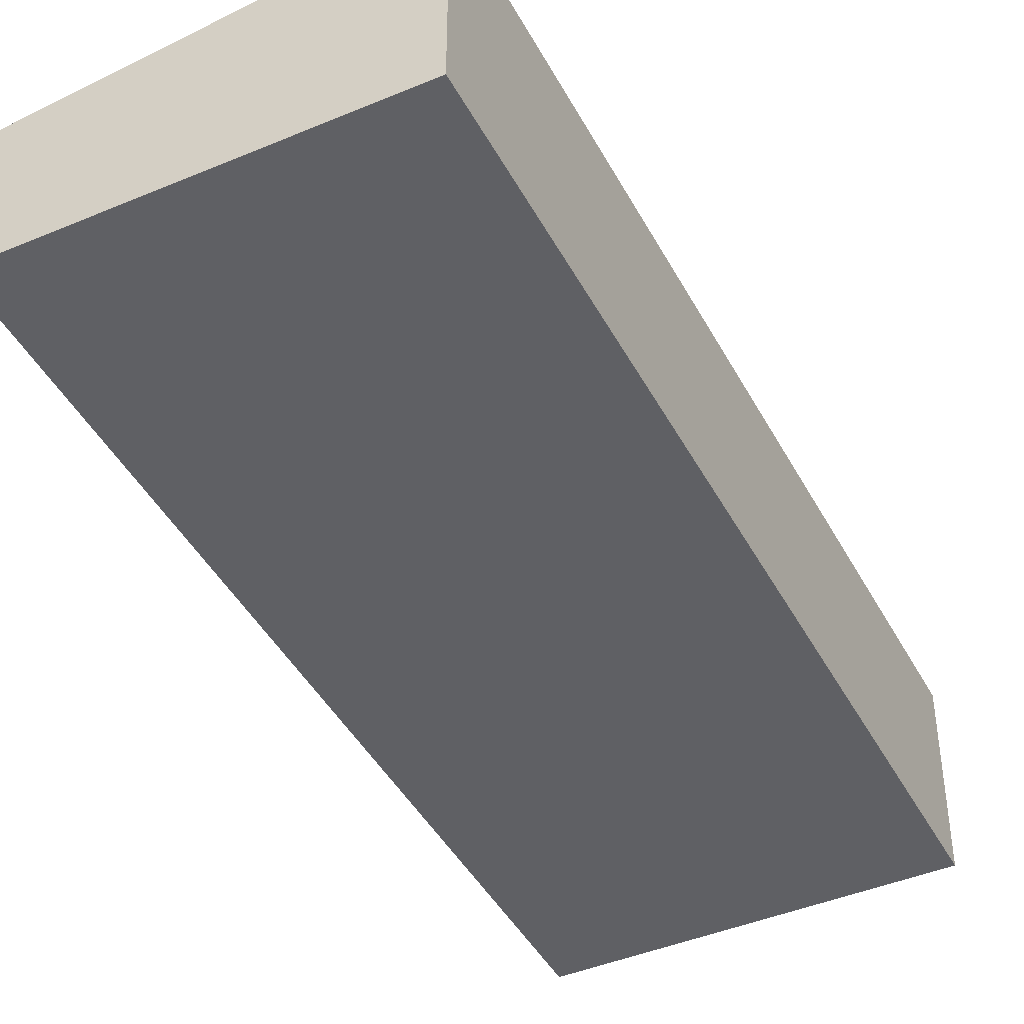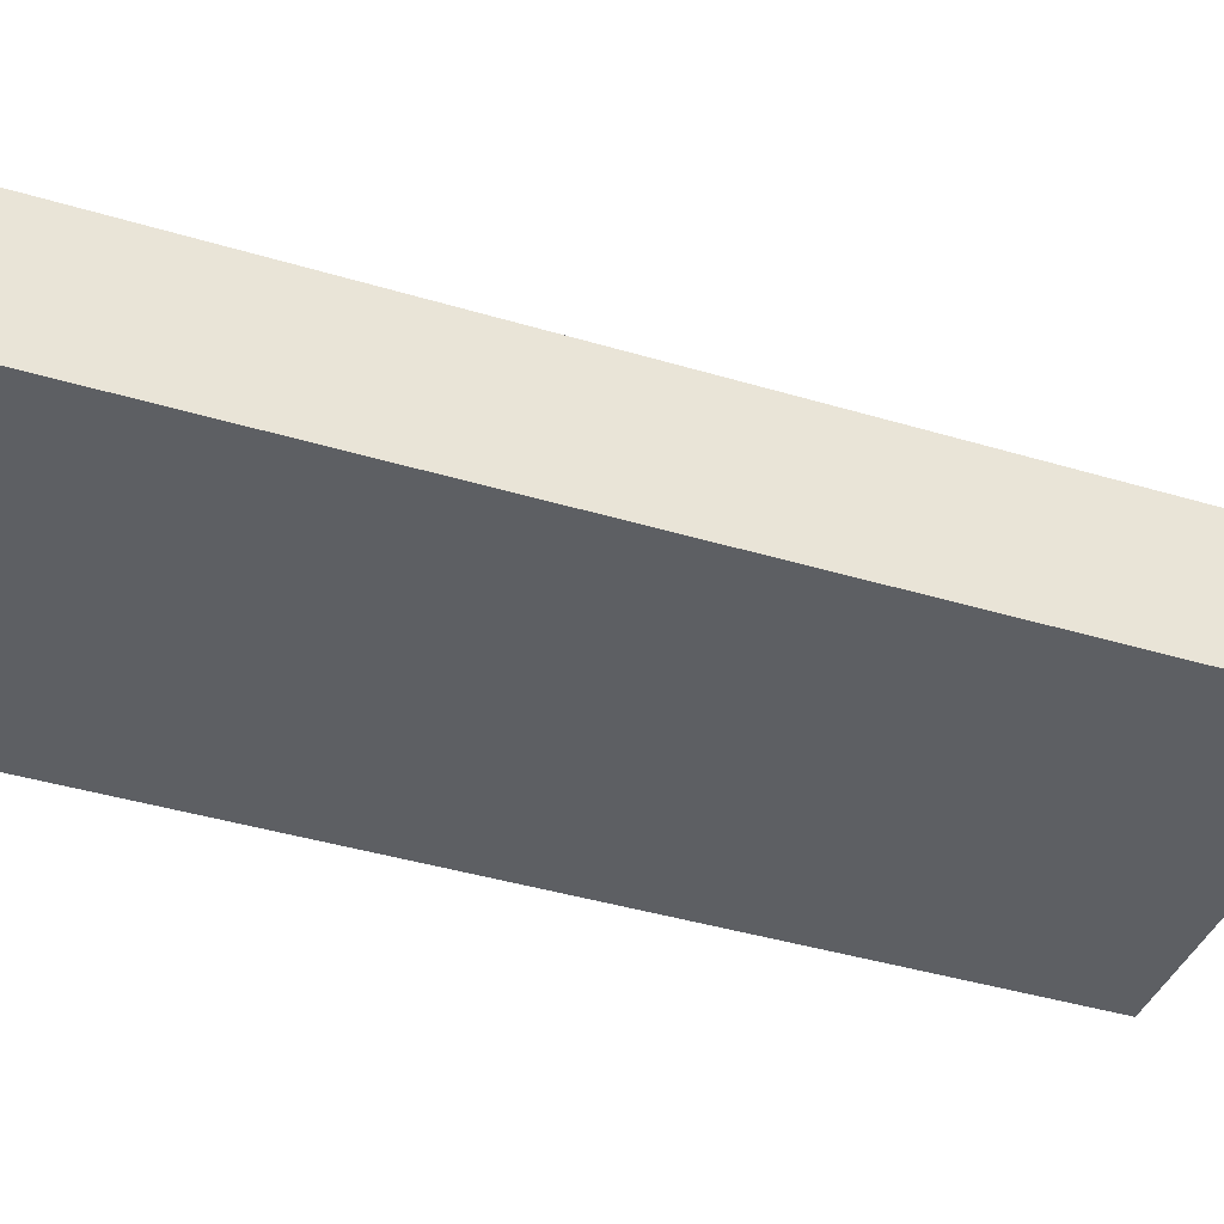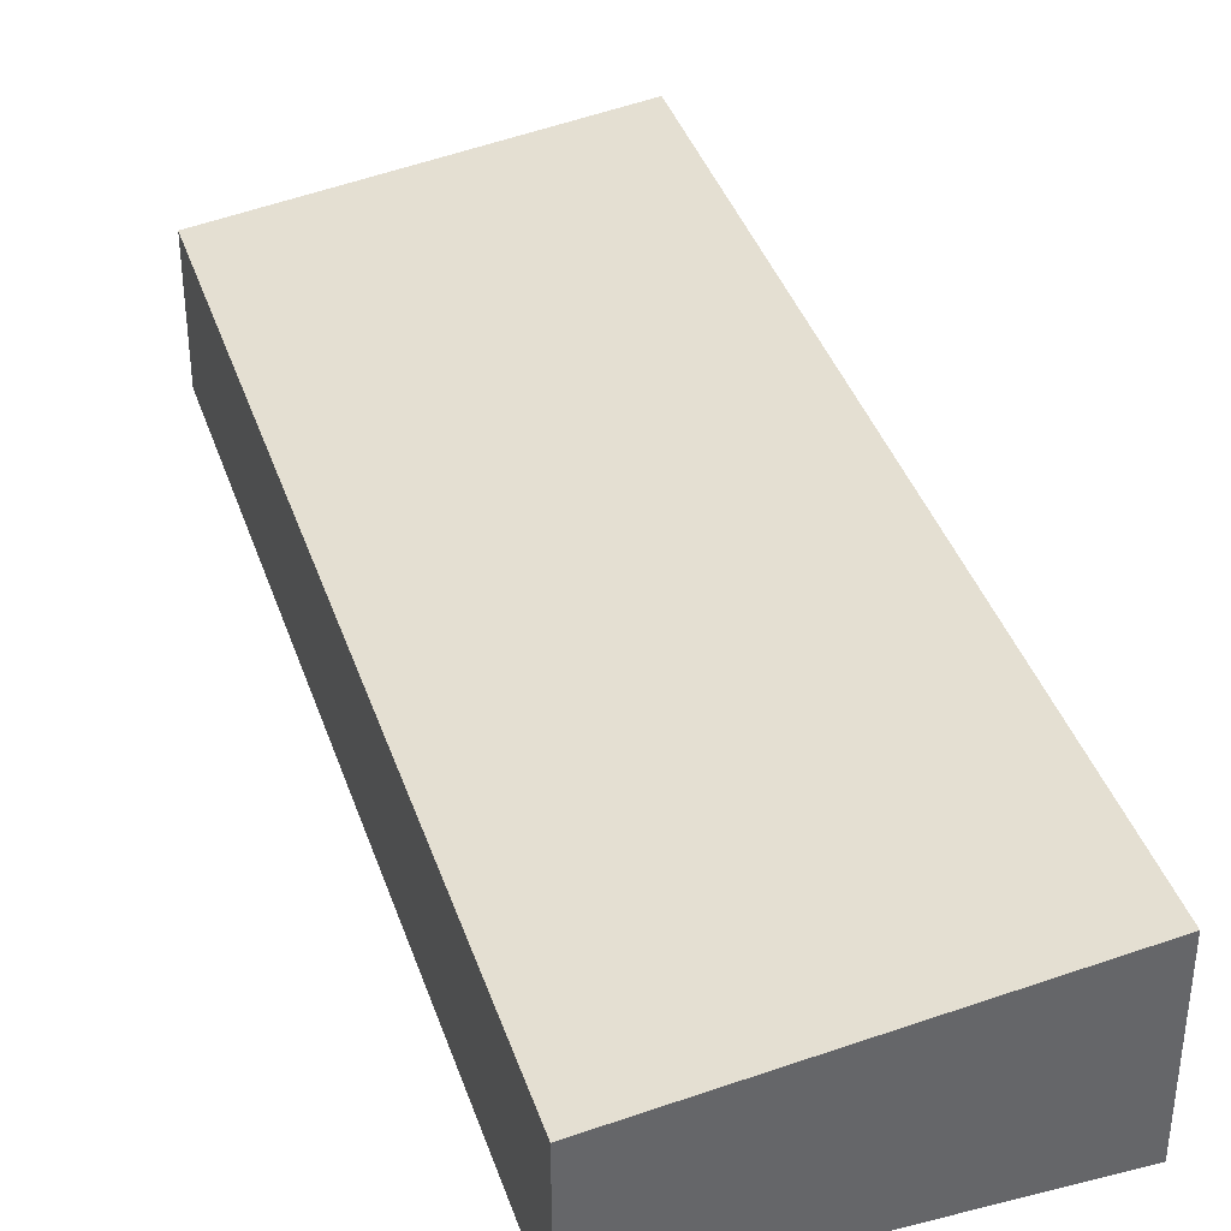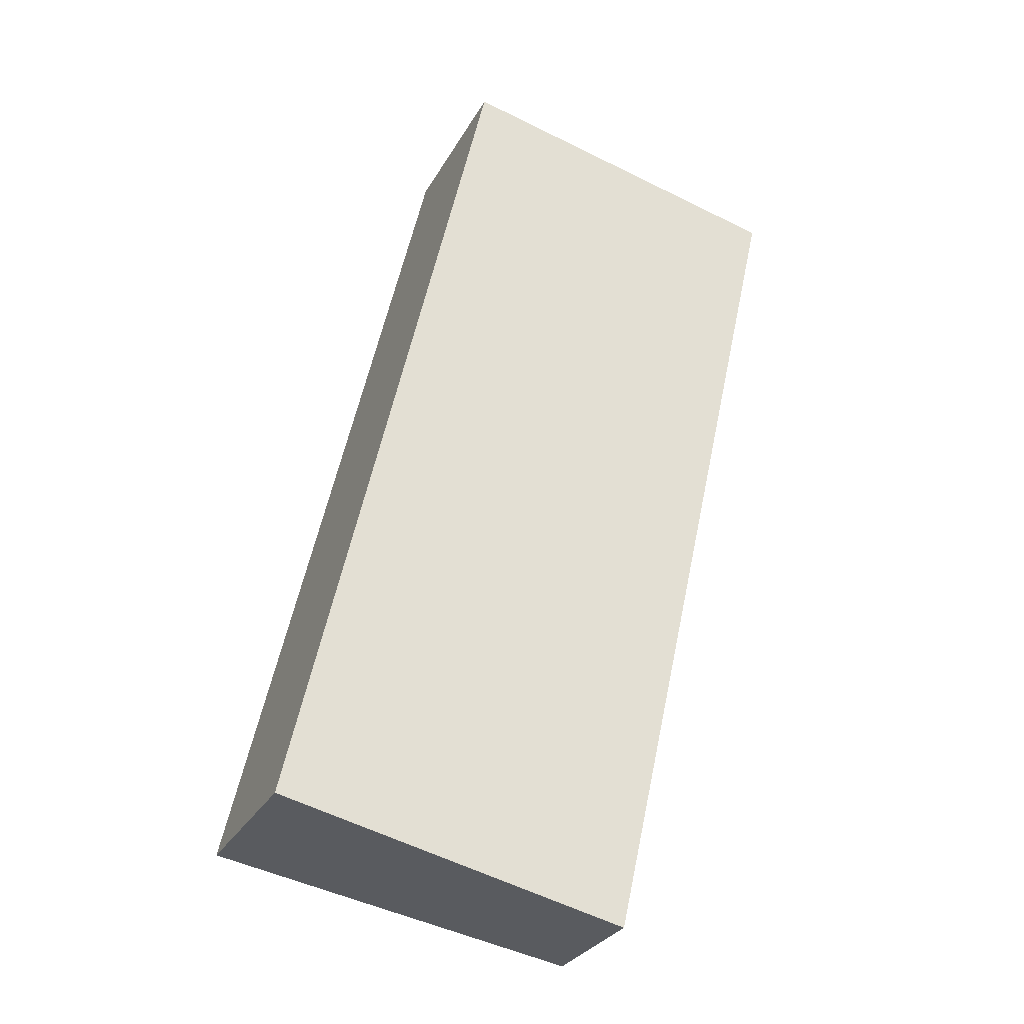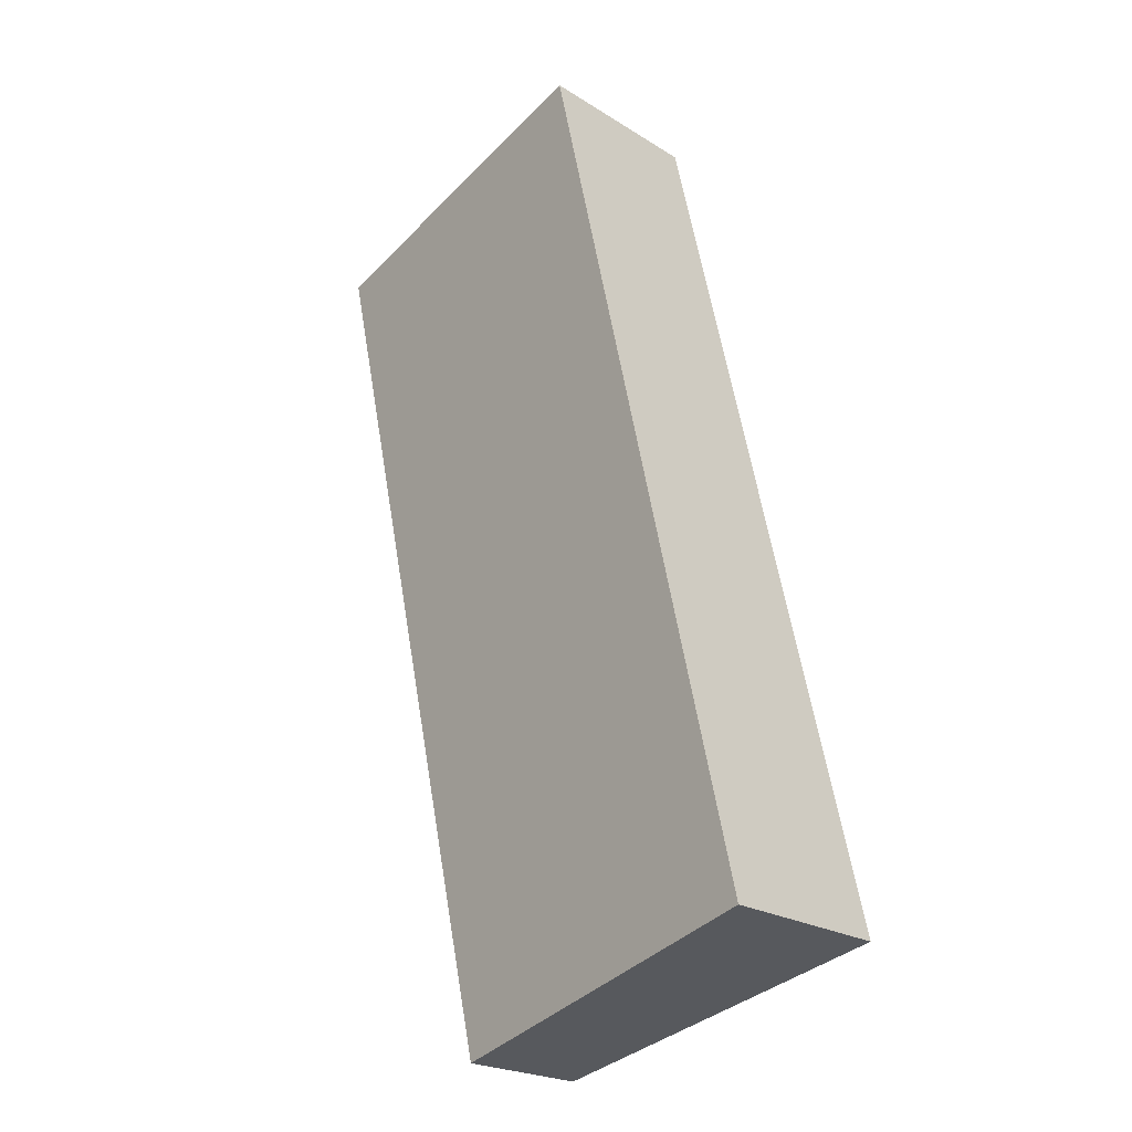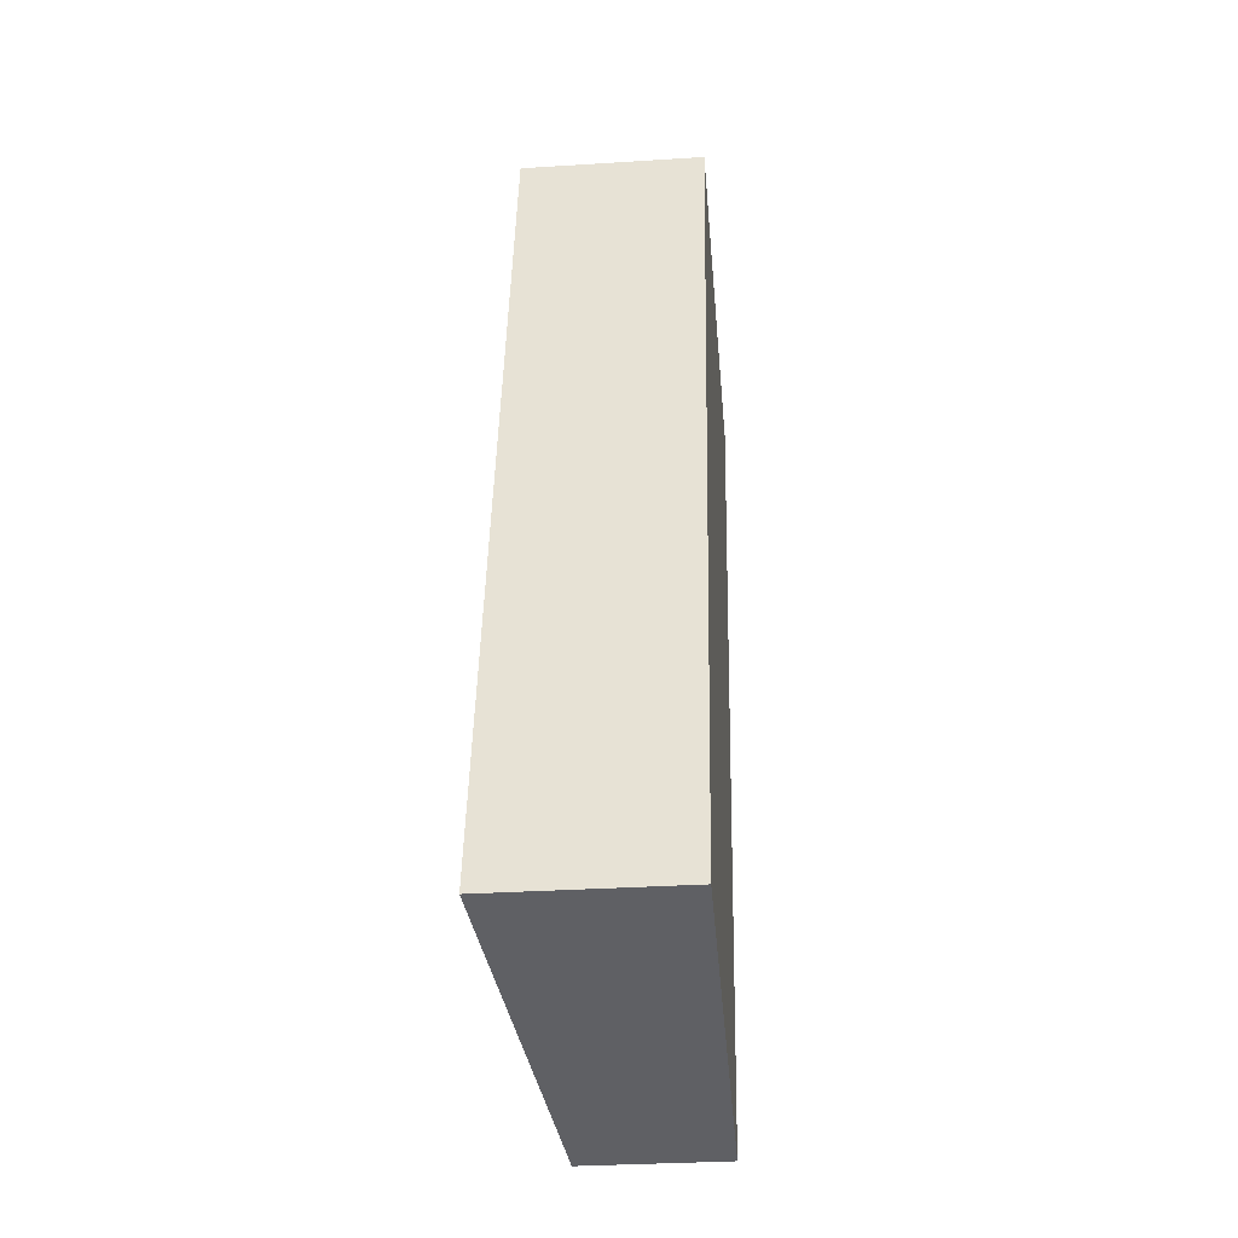
<metadata>
{"format":"obj","ext":"obj","renderer":"f3d","projection":"perspective","resolution":1024,"background":"white","views":[{"elev":-43.5,"azim":-140.8,"up":"+Y"},{"elev":-40.1,"azim":82.3,"up":"+Y"},{"elev":39.0,"azim":175.0,"up":"+Y"},{"elev":-29.5,"azim":-24.2,"up":"+Z"},{"elev":-22.6,"azim":-136.9,"up":"+Z"},{"elev":-32.3,"azim":-84.9,"up":"+Z"}]}
</metadata>
<code>
v  4.672 1.811 -1.057
v  2.659 2.407 11.76
v  7.332 1.811 10.7
v  0 2.407 1.474e-16
v  7.332 -6.551e-16 10.7
v  4.672 6.472e-17 -1.057
v  0 0 0
v  2.659 -7.198e-16 11.76
g defaultobject
f 1 2 3
f 2 1 4
f 5 1 3
f 1 5 6
f 1 7 4
f 7 1 6
f 7 2 4
f 2 7 8
f 8 3 2
f 3 8 5
f 8 6 5
f 6 8 7

</code>
